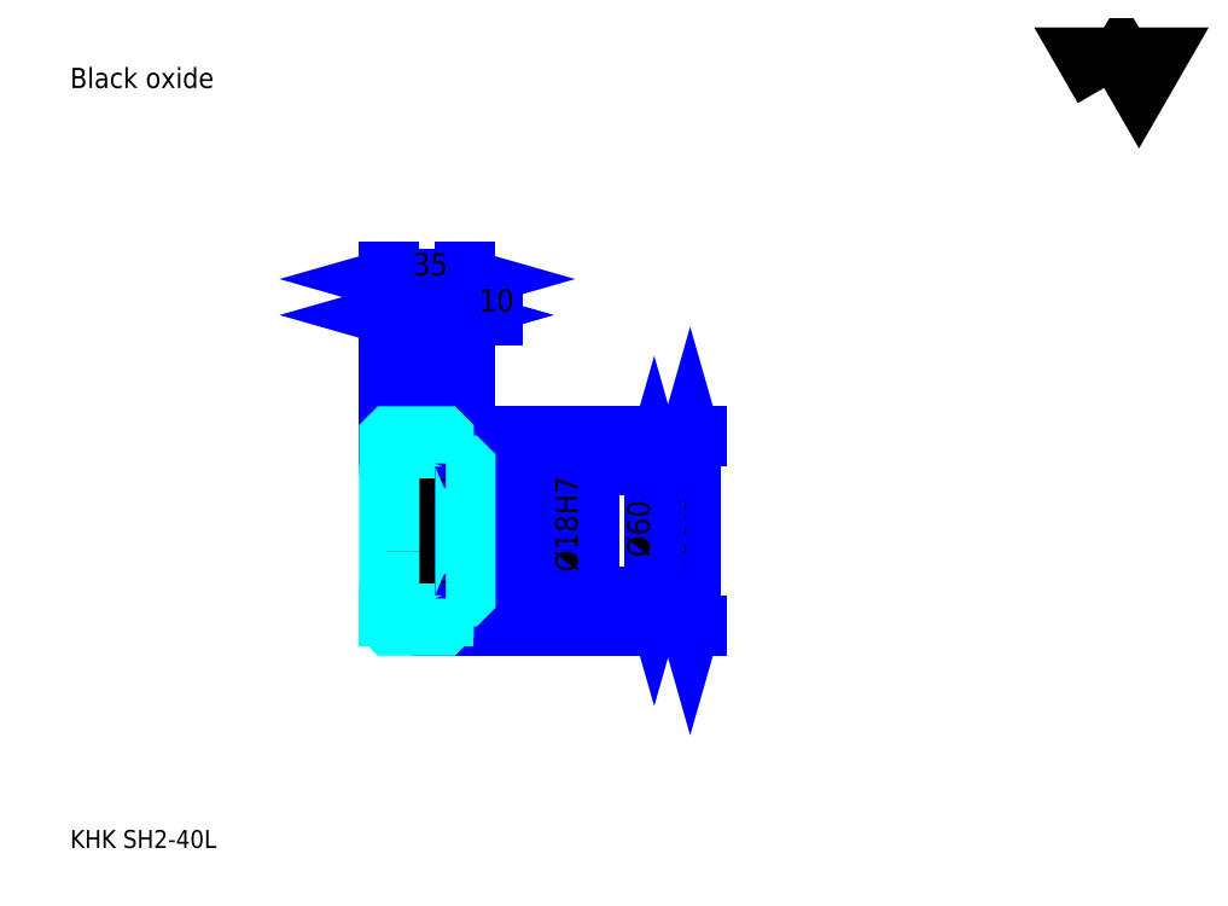
<metadata>
{"format":"dxf","ext":"dxf","renderer":"ezdxf+matplotlib","layout":"modelspace","background":"white","min_lineweight":24,"dpi":150}
</metadata>
<code>
0
SECTION
2
ENTITIES
0
TEXT
8
0
10
20.65
20
22.72
40
8.261
41
1
1
KHK SH2-40L
7
KANJI
50
0
51
0
0
TEXT
8
0
10
20.65
20
10.33
40
8.261
41
1
1

7
KANJI
50
0
51
0
0
TEXT
8
0
10
20.65
20
371.7
40
9.293
41
1
1
Black oxide
7
KANJI
50
0
51
0
0
POLYLINE
8
0
66
     1
70
     2
0
VERTEX
8
0
10
495.7
20
371.7
0
VERTEX
8
0
10
487.6
20
385.7
0
VERTEX
8
0
10
519.8
20
385.7
0
VERTEX
8
0
10
511.8
20
371.7
0
VERTEX
8
0
10
503.7
20
385.7
0
VERTEX
8
0
10
495.7
20
371.7
0
SEQEND
0
LINE
8
0
10
305.5
20
211.7
11
305.5
21
124.9
0
POLYLINE
8
0
66
     1
70
     2
0
VERTEX
8
0
10
307.6
20
204.5
0
VERTEX
8
0
10
305.5
20
211.7
0
VERTEX
8
0
10
303.5
20
204.5
0
SEQEND
0
POLYLINE
8
0
66
     1
70
     2
0
VERTEX
8
0
10
303.5
20
132.1
0
VERTEX
8
0
10
305.5
20
124.9
0
VERTEX
8
0
10
307.6
20
132.1
0
SEQEND
0
LINE
8
0
10
202.3
20
211.7
11
308.6
21
211.7
0
LINE
8
0
10
202.3
20
124.9
11
308.6
21
124.9
0
TEXT
8
0
10
303.5
20
146.1
40
10.33
41
1
1
%%c86.82
7
KANJI
50
90
51
0
0
LINE
8
DASHDOT
10
161.1
20
209.7
11
198.5
21
209.7
0
LINE
8
DASHDOT
10
161.1
20
126.9
11
198.5
21
126.9
0
LINE
8
DASHDOT
10
161.1
20
168.3
11
208.5
21
168.3
0
LINE
8
0
10
192.3
20
211.2
11
192.3
21
211.7
0
LINE
8
0
10
167.3
20
211.2
11
167.3
21
211.7
0
LINE
8
0
10
193.3
20
198.3
11
202.3
21
198.3
0
LINE
8
0
10
193.3
20
138.3
11
202.3
21
138.3
0
LINE
8
0
10
191.8
20
211.7
11
202.3
21
211.7
0
LINE
8
0
10
191.8
20
124.9
11
202.3
21
124.9
0
LINE
8
0
10
167.3
20
207.2
11
192.3
21
207.2
0
LINE
8
0
10
167.3
20
129.4
11
192.3
21
129.4
0
LINE
8
0
10
201.8
20
159.3
11
202.3
21
158.8
0
LINE
8
0
10
201.8
20
177.3
11
202.3
21
177.8
0
LINE
8
0
10
167.8
20
177.3
11
167.8
21
159.3
0
POLYLINE
8
0
66
     1
70
     2
0
VERTEX
8
0
10
167.3
20
158.8
0
VERTEX
8
0
10
167.8
20
159.3
0
VERTEX
8
0
10
201.8
20
159.3
0
VERTEX
8
0
10
201.8
20
177.3
0
VERTEX
8
0
10
167.8
20
177.3
0
VERTEX
8
0
10
167.3
20
177.8
0
SEQEND
0
ARC
8
0
10
193.3
20
199.3
40
1
50
180
51
270
0
ARC
8
0
10
193.3
20
137.3
40
1
50
90
51
180
0
LINE
8
0
10
202.3
20
197.8
11
202.3
21
211.7
0
LINE
8
0
10
167.3
20
267.5
11
192.3
21
267.5
0
POLYLINE
8
0
66
     1
70
     2
0
VERTEX
8
0
10
174.5
20
269.6
0
VERTEX
8
0
10
167.3
20
267.5
0
VERTEX
8
0
10
174.5
20
265.4
0
SEQEND
0
POLYLINE
8
0
66
     1
70
     2
0
VERTEX
8
0
10
185.1
20
265.4
0
VERTEX
8
0
10
192.3
20
267.5
0
VERTEX
8
0
10
185.1
20
269.6
0
SEQEND
0
LINE
8
0
10
192.3
20
211.7
11
192.3
21
270.6
0
TEXT
8
0
10
173.1
20
269.1
40
10.33
41
1
1
25
7
KANJI
50
0
51
0
0
LINE
8
0
10
167.3
20
284
11
202.3
21
284
0
POLYLINE
8
0
66
     1
70
     2
0
VERTEX
8
0
10
174.5
20
286.1
0
VERTEX
8
0
10
167.3
20
284
0
VERTEX
8
0
10
174.5
20
281.9
0
SEQEND
0
POLYLINE
8
0
66
     1
70
     2
0
VERTEX
8
0
10
195.1
20
281.9
0
VERTEX
8
0
10
202.3
20
284
0
VERTEX
8
0
10
195.1
20
286.1
0
SEQEND
0
LINE
8
0
10
167.3
20
211.7
11
167.3
21
287.1
0
LINE
8
0
10
202.3
20
211.7
11
202.3
21
287.1
0
TEXT
8
0
10
178.1
20
285.7
40
10.33
41
1
1
35
7
KANJI
50
0
51
0
0
LINE
8
0
10
214.7
20
267.5
11
179.9
21
267.5
0
POLYLINE
8
0
66
     1
70
     2
0
VERTEX
8
0
10
185.1
20
265.4
0
VERTEX
8
0
10
192.3
20
267.5
0
VERTEX
8
0
10
185.1
20
269.6
0
SEQEND
0
POLYLINE
8
0
66
     1
70
     2
0
VERTEX
8
0
10
209.5
20
269.6
0
VERTEX
8
0
10
202.3
20
267.5
0
VERTEX
8
0
10
209.5
20
265.4
0
SEQEND
0
TEXT
8
0
10
208.5
20
269.1
40
10.33
41
1
1
10
7
KANJI
50
0
51
0
0
LINE
8
0
10
289
20
198.3
11
289
21
138.3
0
POLYLINE
8
0
66
     1
70
     2
0
VERTEX
8
0
10
291.1
20
191.1
0
VERTEX
8
0
10
289
20
198.3
0
VERTEX
8
0
10
287
20
191.1
0
SEQEND
0
POLYLINE
8
0
66
     1
70
     2
0
VERTEX
8
0
10
287
20
145.5
0
VERTEX
8
0
10
289
20
138.3
0
VERTEX
8
0
10
291.1
20
145.5
0
SEQEND
0
LINE
8
0
10
202.3
20
198.3
11
292.1
21
198.3
0
LINE
8
0
10
202.3
20
138.3
11
292.1
21
138.3
0
TEXT
8
0
10
287
20
156.2
40
10.33
41
1
1
%%c60
7
KANJI
50
90
51
0
0
LINE
8
DASHDOT
10
167.3
20
165
11
192.3
21
171.7
0
LINE
8
0
10
179.8
20
178.6
11
179.8
21
158
0
LINE
8
0
10
256
20
146.9
11
256
21
189.7
0
POLYLINE
8
0
66
     1
70
     2
0
VERTEX
8
0
10
253.9
20
184.5
0
VERTEX
8
0
10
256
20
177.3
0
VERTEX
8
0
10
258
20
184.5
0
SEQEND
0
POLYLINE
8
0
66
     1
70
     2
0
VERTEX
8
0
10
258
20
152.1
0
VERTEX
8
0
10
256
20
159.3
0
VERTEX
8
0
10
253.9
20
152.1
0
SEQEND
0
LINE
8
0
10
202.3
20
177.3
11
259.1
21
177.3
0
LINE
8
0
10
202.3
20
159.3
11
259.1
21
159.3
0
TEXT
8
0
10
253.9
20
149.5
40
10.33
41
1
1
%%c18H7
7
KANJI
50
90
51
0
0
POLYLINE
8
0
66
     1
70
     2
0
VERTEX
8
0
10
167.3
20
158.8
0
VERTEX
8
0
10
167.3
20
125.4
0
VERTEX
8
0
10
167.8
20
124.9
0
VERTEX
8
0
10
191.8
20
124.9
0
VERTEX
8
0
10
192.3
20
125.4
0
VERTEX
8
0
10
192.3
20
137.3
0
SEQEND
0
POLYLINE
8
0
66
     1
70
     2
0
VERTEX
8
0
10
193.3
20
138.3
0
VERTEX
8
0
10
201.8
20
138.3
0
VERTEX
8
0
10
202.3
20
138.8
0
VERTEX
8
0
10
202.3
20
197.8
0
VERTEX
8
0
10
201.8
20
198.3
0
VERTEX
8
0
10
193.3
20
198.3
0
SEQEND
0
POLYLINE
8
0
66
     1
70
     2
0
VERTEX
8
0
10
192.3
20
199.3
0
VERTEX
8
0
10
192.3
20
211.2
0
VERTEX
8
0
10
191.8
20
211.7
0
VERTEX
8
0
10
167.8
20
211.7
0
VERTEX
8
0
10
167.3
20
211.2
0
VERTEX
8
0
10
167.3
20
158.8
0
SEQEND
0
ENDSEC
0
EOF

</code>
